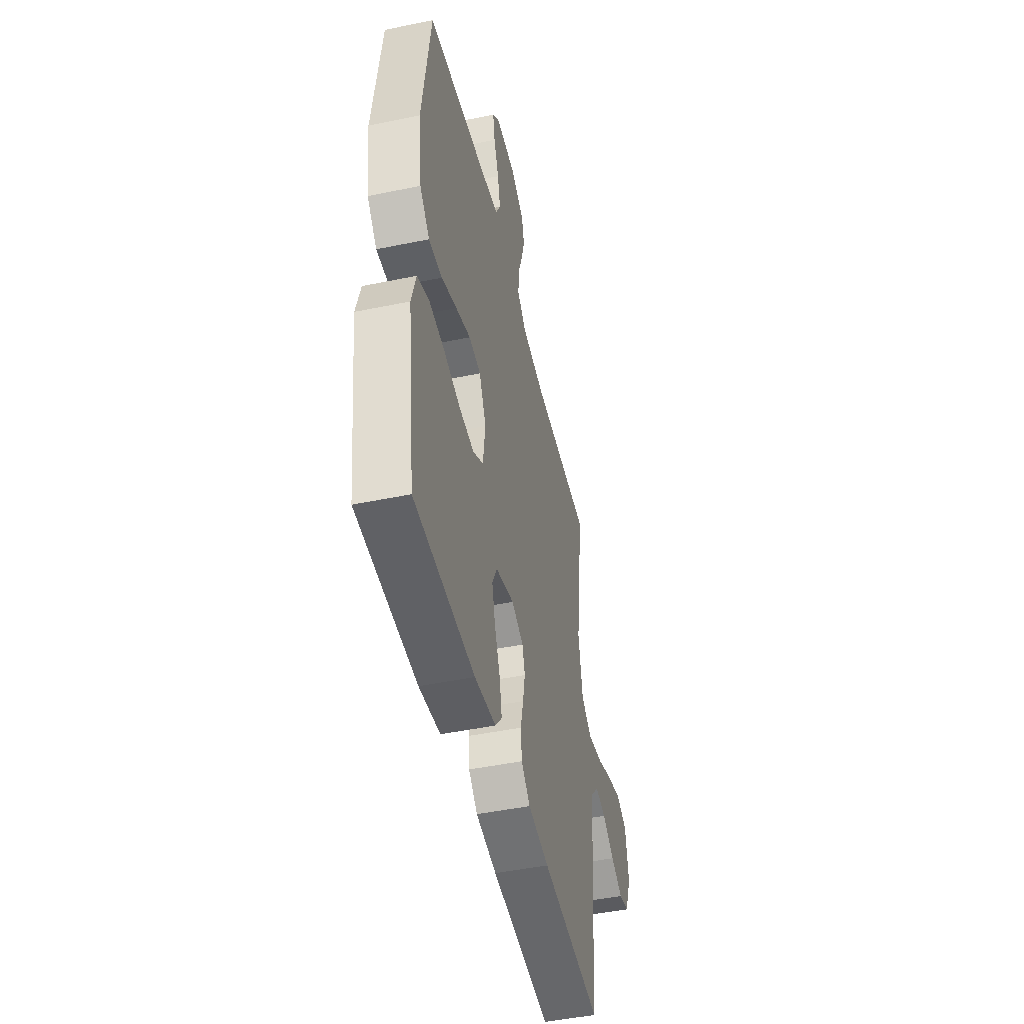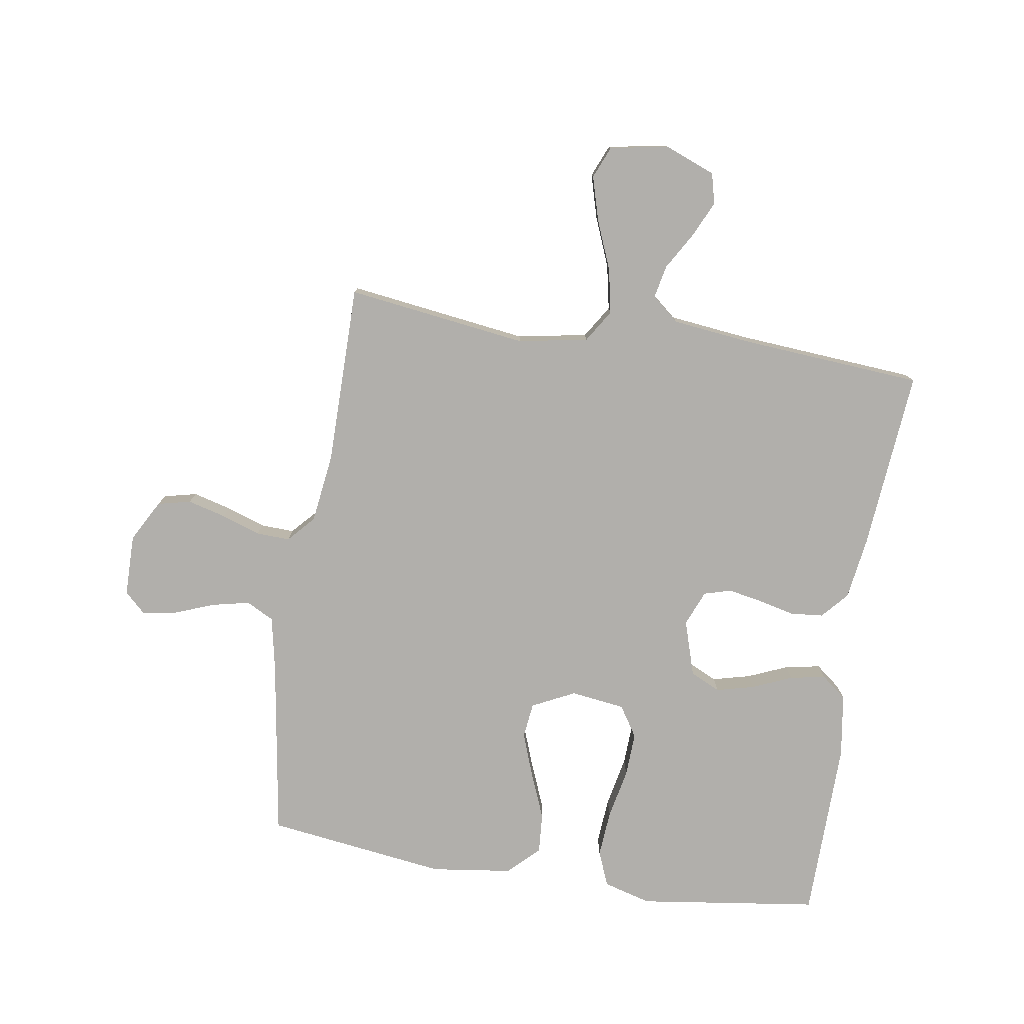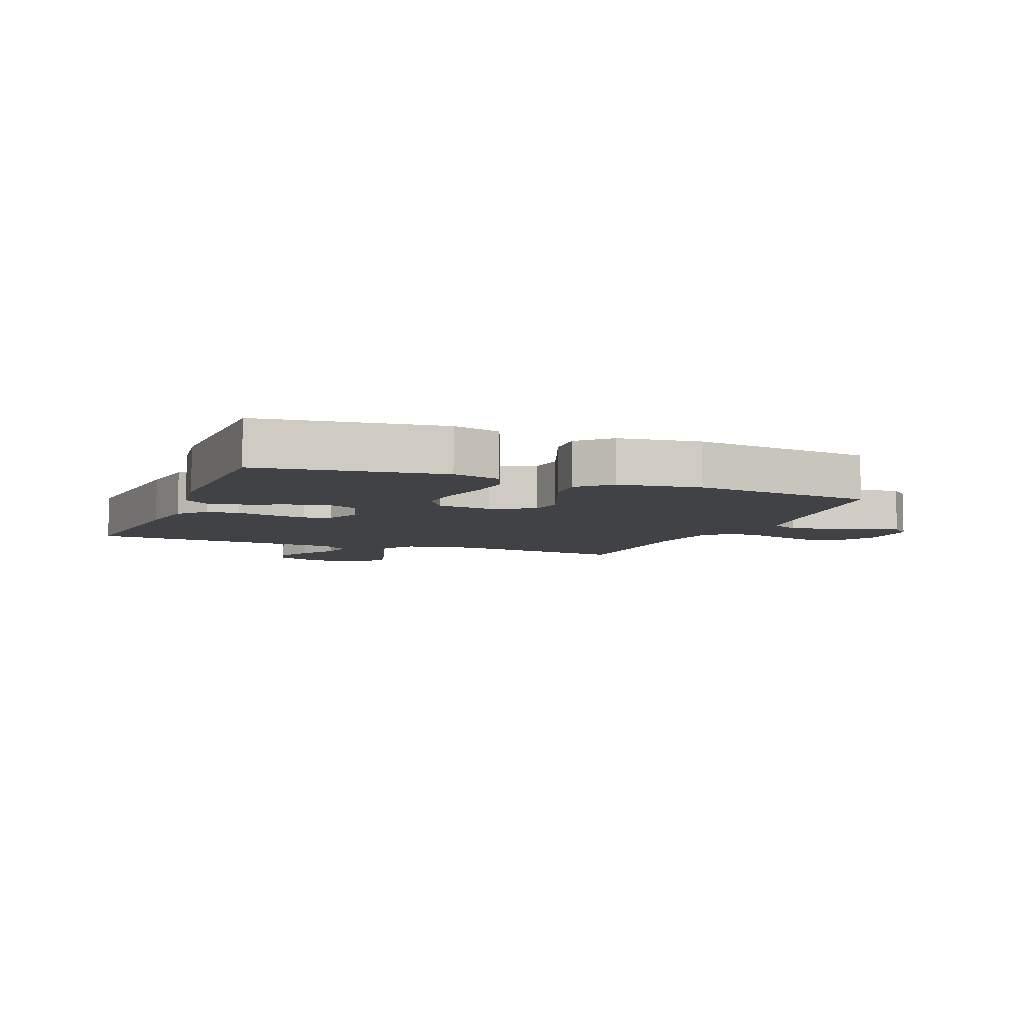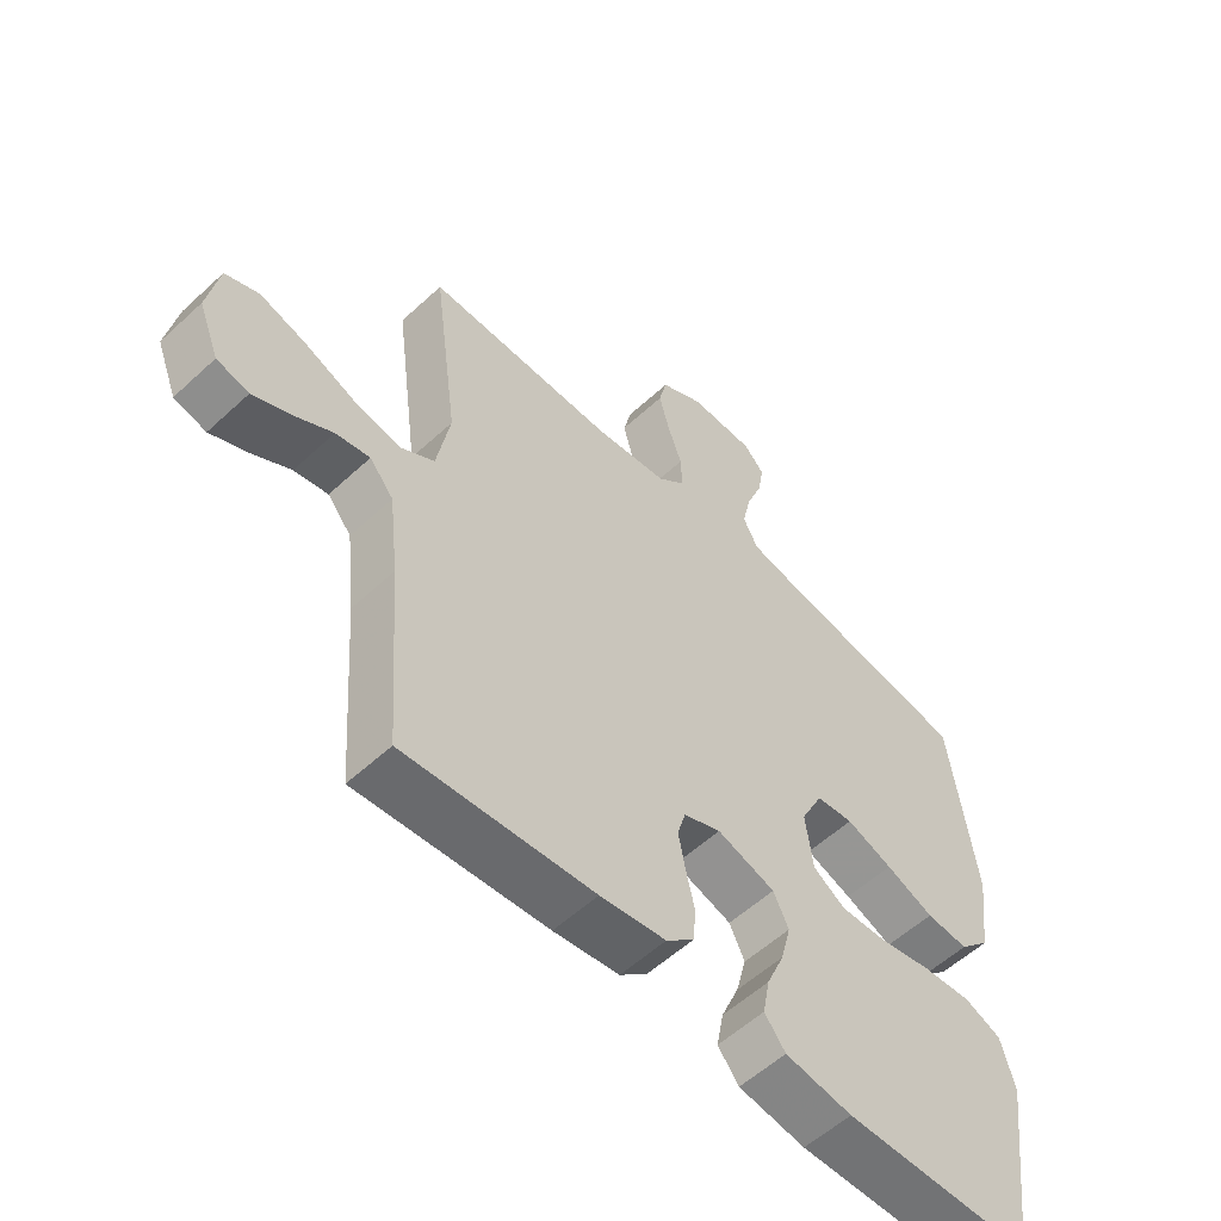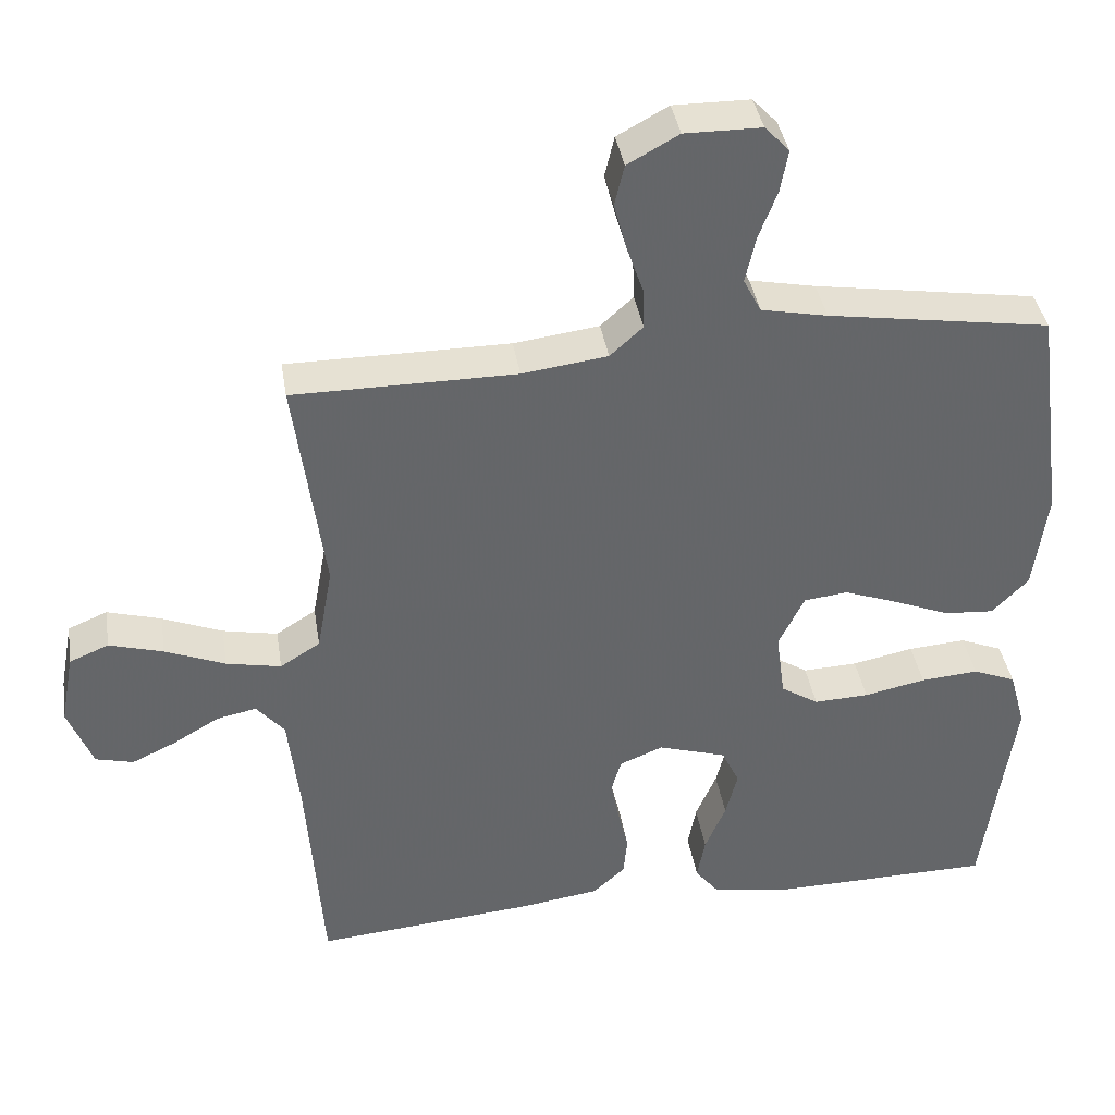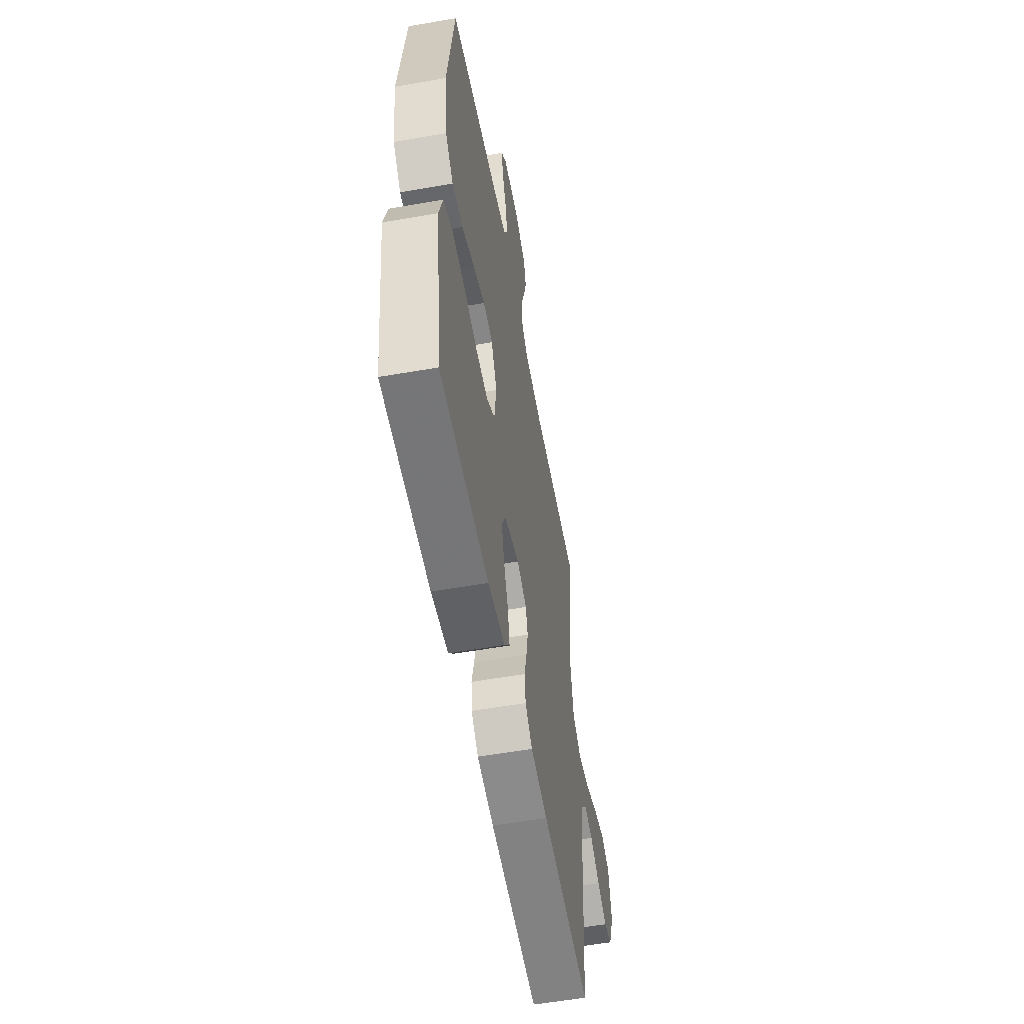
<metadata>
{"format":"obj","ext":"obj","renderer":"f3d","projection":"perspective","resolution":1024,"background":"white","views":[{"elev":-47.4,"azim":-76.9,"up":"+Z"},{"elev":-78.3,"azim":81.0,"up":"+Y"},{"elev":-6.6,"azim":-111.7,"up":"+Y"},{"elev":-56.3,"azim":134.0,"up":"+Z"},{"elev":38.8,"azim":170.9,"up":"+Z"},{"elev":-56.1,"azim":-79.6,"up":"+Z"}]}
</metadata>
<code>
v -0.5 0.07 0.5
v -0.2 0.07 0.547
v -0.111 0.07 0.565
v -0.087 0.07 0.611
v -0.101 0.07 0.674
v -0.126 0.07 0.739
v -0.136 0.07 0.796
v -0.103 0.07 0.831
v 0 0.07 0.832
v 0.069 0.07 0.794
v 0.082 0.07 0.739
v 0.065 0.07 0.675
v 0.043 0.07 0.611
v 0.041 0.07 0.555
v 0.085 0.07 0.515
v 0.2 0.07 0.5
v 0.5 0.07 0.5
v 0.46 0.07 0.2
v 0.481 0.07 0.084
v 0.535 0.07 0.05
v 0.609 0.07 0.065
v 0.69 0.07 0.098
v 0.763 0.07 0.119
v 0.816 0.07 0.097
v 0.834 0.07 0
v 0.801 0.07 -0.084
v 0.75 0.07 -0.097
v 0.69 0.07 -0.069
v 0.629 0.07 -0.033
v 0.575 0.07 -0.022
v 0.537 0.07 -0.067
v 0.522 0.07 -0.2
v 0.5 0.07 -0.5
v 0.2 0.07 -0.474
v 0.096 0.07 -0.459
v 0.052 0.07 -0.42
v 0.047 0.07 -0.366
v 0.061 0.07 -0.306
v 0.072 0.07 -0.248
v 0.059 0.07 -0.203
v 0 0.07 -0.179
v -0.092 0.07 -0.208
v -0.116 0.07 -0.258
v -0.1 0.07 -0.321
v -0.072 0.07 -0.387
v -0.061 0.07 -0.446
v -0.094 0.07 -0.488
v -0.2 0.07 -0.504
v -0.5 0.07 -0.5
v -0.541 0.07 -0.2
v -0.519 0.07 -0.121
v -0.461 0.07 -0.097
v -0.383 0.07 -0.103
v -0.3 0.07 -0.12
v -0.226 0.07 -0.123
v -0.175 0.07 -0.09
v -0.163 0.07 0
v -0.198 0.07 0.071
v -0.257 0.07 0.078
v -0.33 0.07 0.051
v -0.406 0.07 0.02
v -0.473 0.07 0.015
v -0.522 0.07 0.065
v -0.54 0.07 0.2
v -0.5 0 0.5
v -0.2 0 0.547
v -0.111 0 0.565
v -0.087 0 0.611
v -0.101 0 0.674
v -0.126 0 0.739
v -0.136 0 0.796
v -0.103 0 0.831
v 0 0 0.832
v 0.069 0 0.794
v 0.082 0 0.739
v 0.065 0 0.675
v 0.043 0 0.611
v 0.041 0 0.555
v 0.085 0 0.515
v 0.2 0 0.5
v 0.5 0 0.5
v 0.46 0 0.2
v 0.481 0 0.084
v 0.535 0 0.05
v 0.609 0 0.065
v 0.69 0 0.098
v 0.763 0 0.119
v 0.816 0 0.097
v 0.834 0 0
v 0.801 0 -0.084
v 0.75 0 -0.097
v 0.69 0 -0.069
v 0.629 0 -0.033
v 0.575 0 -0.022
v 0.537 0 -0.067
v 0.522 0 -0.2
v 0.5 0 -0.5
v 0.2 0 -0.474
v 0.096 0 -0.459
v 0.052 0 -0.42
v 0.047 0 -0.366
v 0.061 0 -0.306
v 0.072 0 -0.248
v 0.059 0 -0.203
v 0 0 -0.179
v -0.092 0 -0.208
v -0.116 0 -0.258
v -0.1 0 -0.321
v -0.072 0 -0.387
v -0.061 0 -0.446
v -0.094 0 -0.488
v -0.2 0 -0.504
v -0.5 0 -0.5
v -0.541 0 -0.2
v -0.519 0 -0.121
v -0.461 0 -0.097
v -0.383 0 -0.103
v -0.3 0 -0.12
v -0.226 0 -0.123
v -0.175 0 -0.09
v -0.163 0 0
v -0.198 0 0.071
v -0.257 0 0.078
v -0.33 0 0.051
v -0.406 0 0.02
v -0.473 0 0.015
v -0.522 0 0.065
v -0.54 0 0.2
f 64 1 2
f 63 64 2
f 62 63 2
f 61 62 2
f 60 61 2
f 59 60 2 3
f 58 59 3 4
f 57 58 4
f 52 53 54
f 51 52 54
f 50 51 54
f 49 50 54
f 48 49 54
f 47 48 54
f 46 47 54
f 45 46 54
f 44 45 54
f 43 44 54 55
f 42 43 55 56
f 36 37 38
f 35 36 38
f 34 35 38
f 33 34 38
f 32 33 38
f 31 32 38 39
f 30 31 39 40
f 27 28 29
f 26 27 29
f 25 26 29
f 24 25 29
f 23 24 29
f 22 23 29
f 21 22 29
f 20 21 29 30
f 30 40 41
f 20 30 41
f 19 20 41
f 16 17 18
f 42 56 57
f 41 42 57
f 19 41 57
f 18 19 57
f 16 18 57
f 15 16 57
f 11 12 13
f 10 11 13
f 9 10 13
f 8 9 13
f 7 8 13
f 6 7 13
f 5 6 13
f 14 15 57 4
f 4 5 13 14
f 66 65 128
f 66 128 127
f 66 127 126
f 66 126 125
f 66 125 124
f 67 66 124 123
f 68 67 123 122
f 68 122 121
f 118 117 116
f 118 116 115
f 118 115 114
f 118 114 113
f 118 113 112
f 118 112 111
f 118 111 110
f 118 110 109
f 118 109 108
f 119 118 108 107
f 120 119 107 106
f 102 101 100
f 102 100 99
f 102 99 98
f 102 98 97
f 102 97 96
f 103 102 96 95
f 104 103 95 94
f 93 92 91
f 93 91 90
f 93 90 89
f 93 89 88
f 93 88 87
f 93 87 86
f 93 86 85
f 94 93 85 84
f 105 104 94
f 105 94 84
f 105 84 83
f 82 81 80
f 121 120 106
f 121 106 105
f 121 105 83
f 121 83 82
f 121 82 80
f 121 80 79
f 77 76 75
f 77 75 74
f 77 74 73
f 77 73 72
f 77 72 71
f 77 71 70
f 77 70 69
f 68 121 79 78
f 78 77 69 68
f 1 65 66 2
f 2 66 67 3
f 3 67 68 4
f 4 68 69 5
f 5 69 70 6
f 6 70 71 7
f 7 71 72 8
f 8 72 73 9
f 9 73 74 10
f 10 74 75 11
f 11 75 76 12
f 12 76 77 13
f 13 77 78 14
f 14 78 79 15
f 15 79 80 16
f 16 80 81 17
f 17 81 82 18
f 18 82 83 19
f 19 83 84 20
f 20 84 85 21
f 21 85 86 22
f 22 86 87 23
f 23 87 88 24
f 24 88 89 25
f 25 89 90 26
f 26 90 91 27
f 27 91 92 28
f 28 92 93 29
f 29 93 94 30
f 30 94 95 31
f 31 95 96 32
f 32 96 97 33
f 33 97 98 34
f 34 98 99 35
f 35 99 100 36
f 36 100 101 37
f 37 101 102 38
f 38 102 103 39
f 39 103 104 40
f 40 104 105 41
f 41 105 106 42
f 42 106 107 43
f 43 107 108 44
f 44 108 109 45
f 45 109 110 46
f 46 110 111 47
f 47 111 112 48
f 48 112 113 49
f 49 113 114 50
f 50 114 115 51
f 51 115 116 52
f 52 116 117 53
f 53 117 118 54
f 54 118 119 55
f 55 119 120 56
f 56 120 121 57
f 57 121 122 58
f 58 122 123 59
f 59 123 124 60
f 60 124 125 61
f 61 125 126 62
f 62 126 127 63
f 63 127 128 64
f 64 128 65 1

</code>
